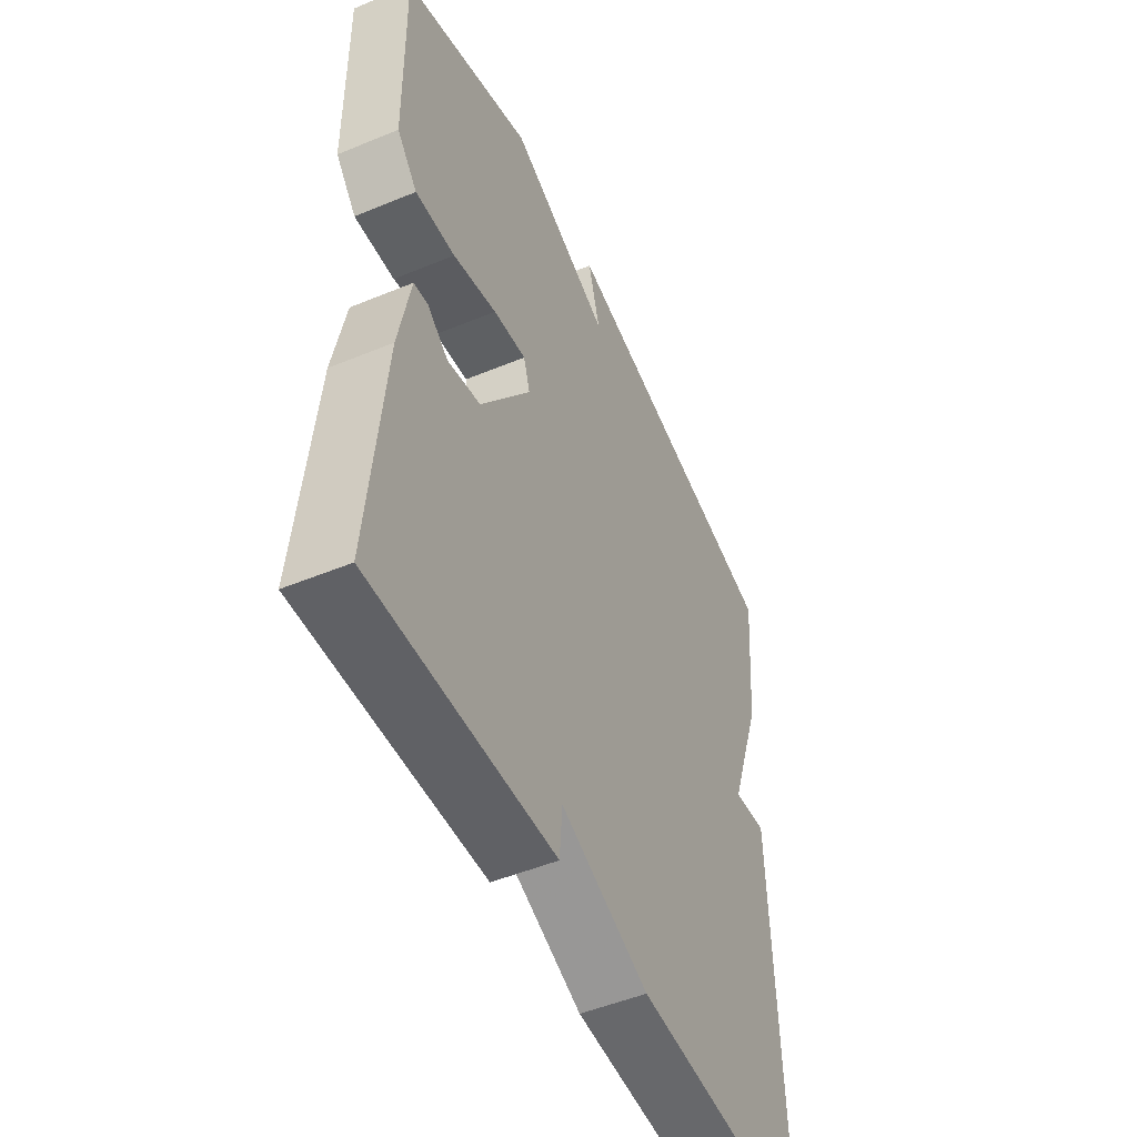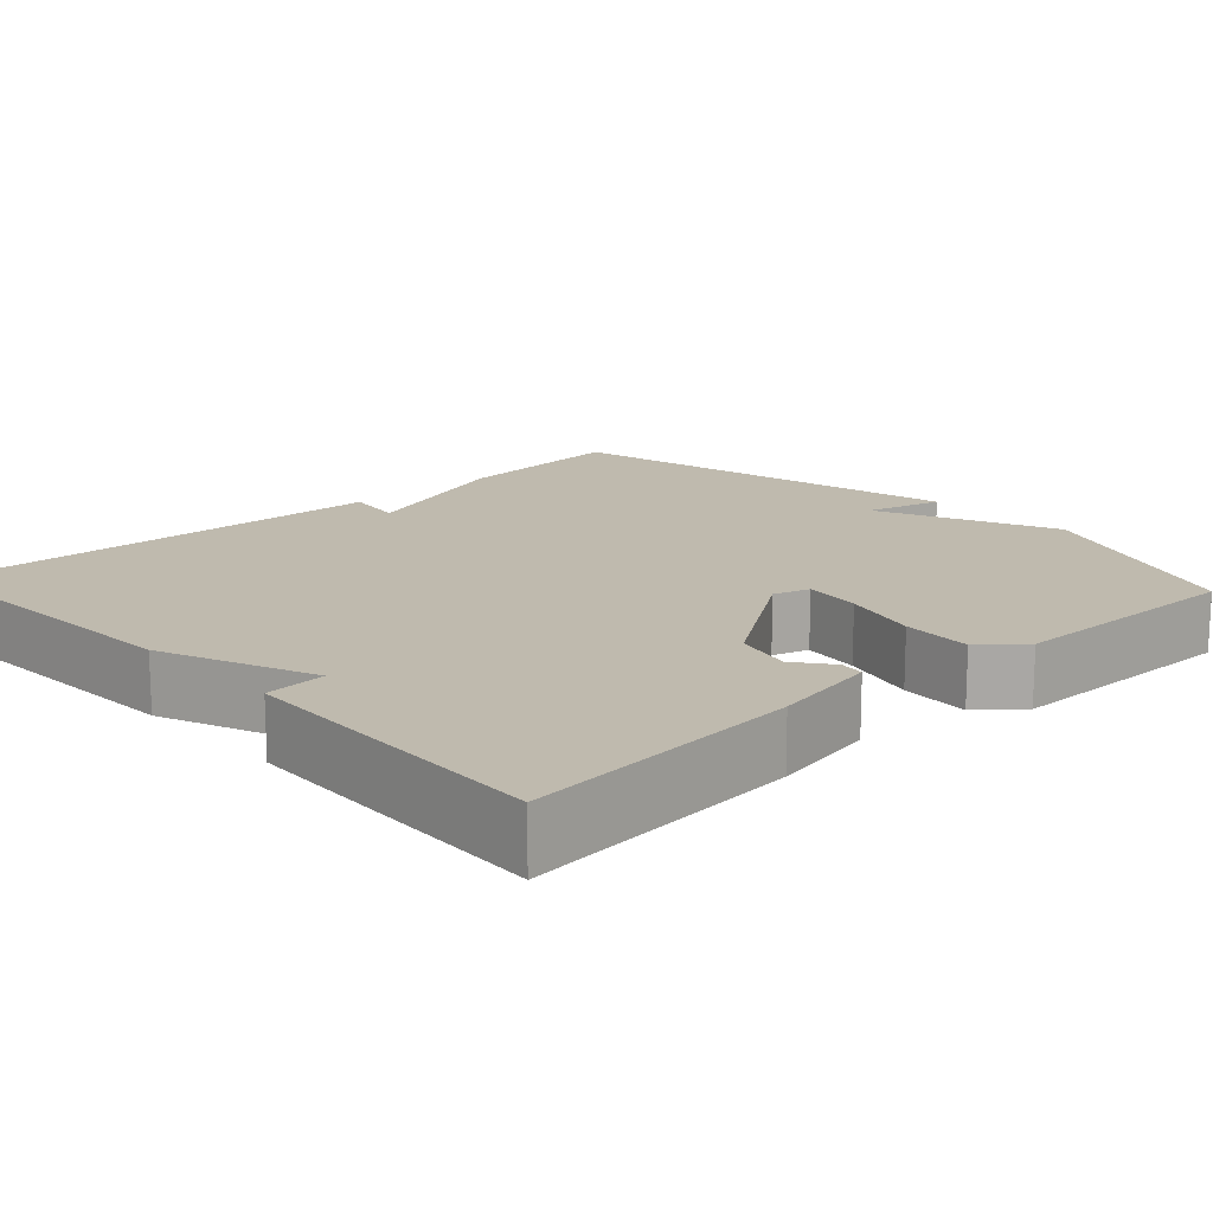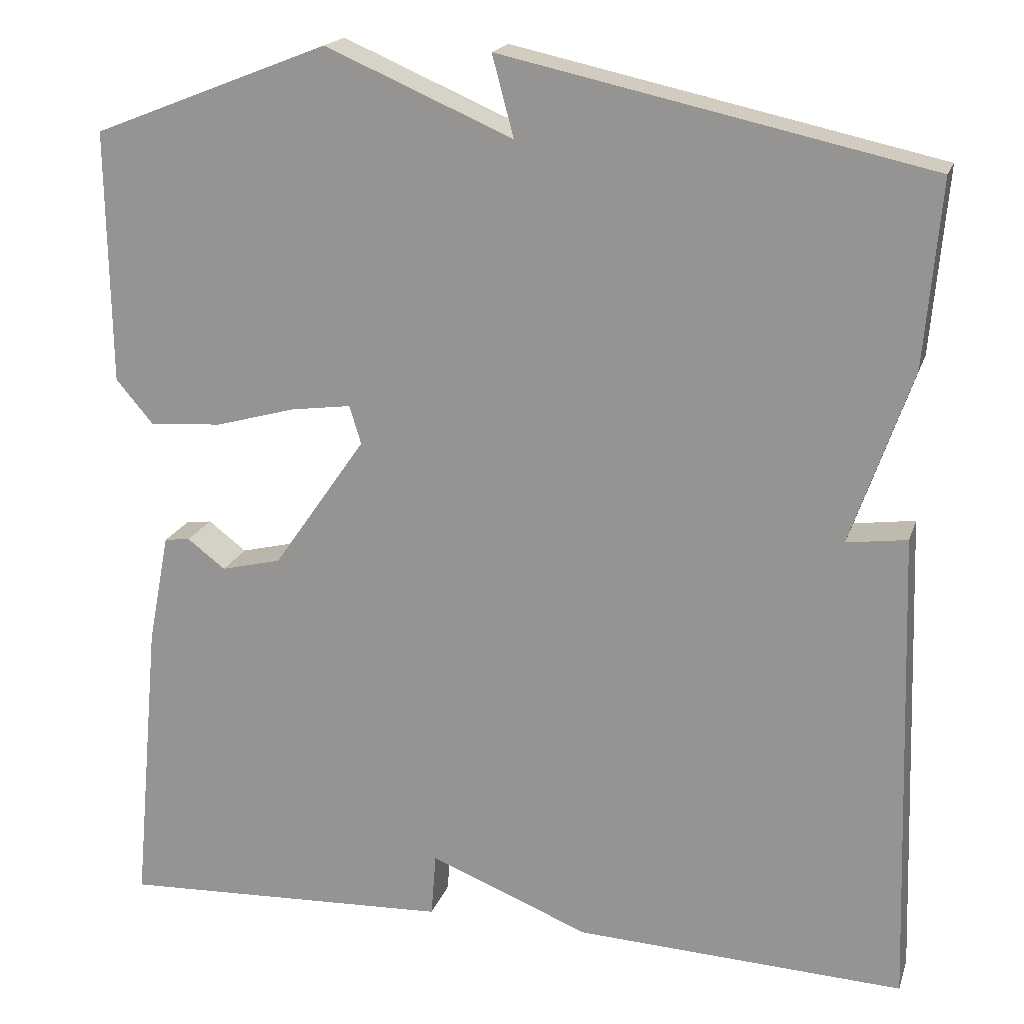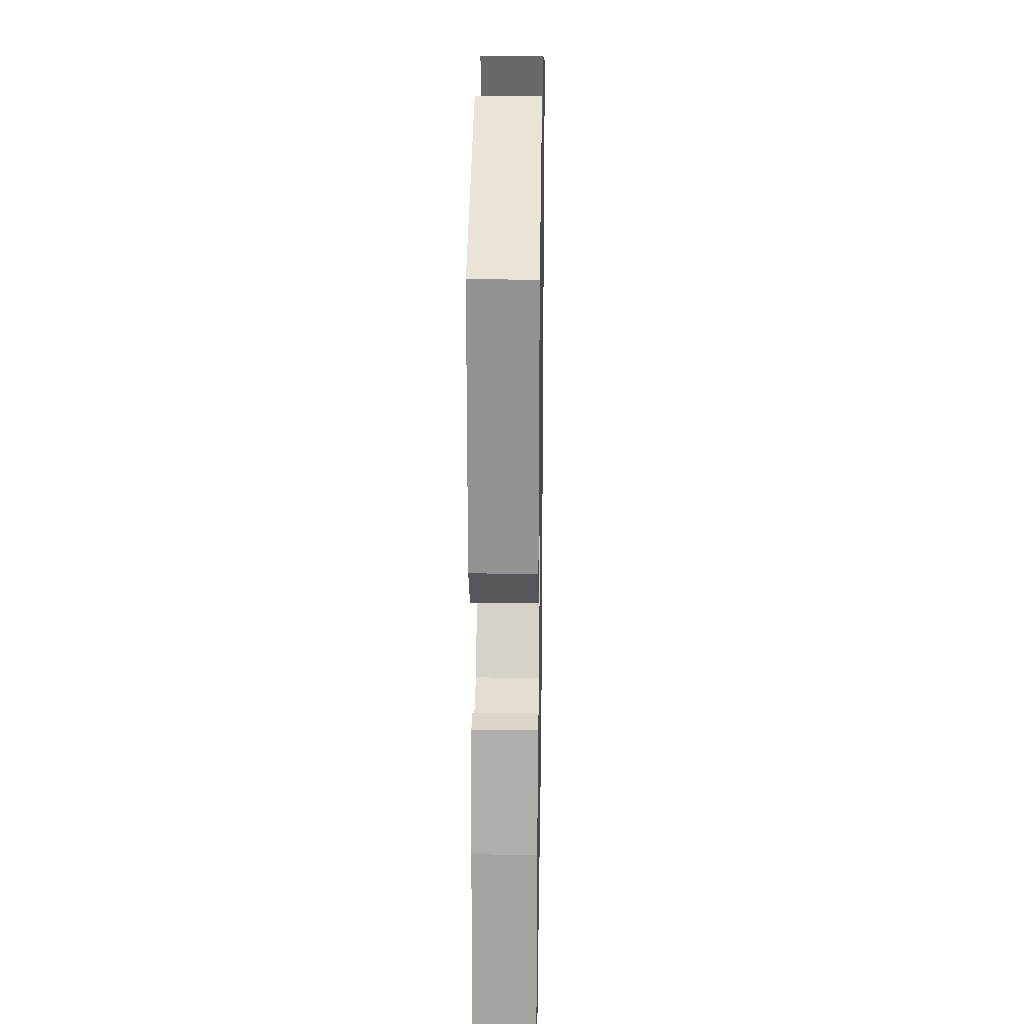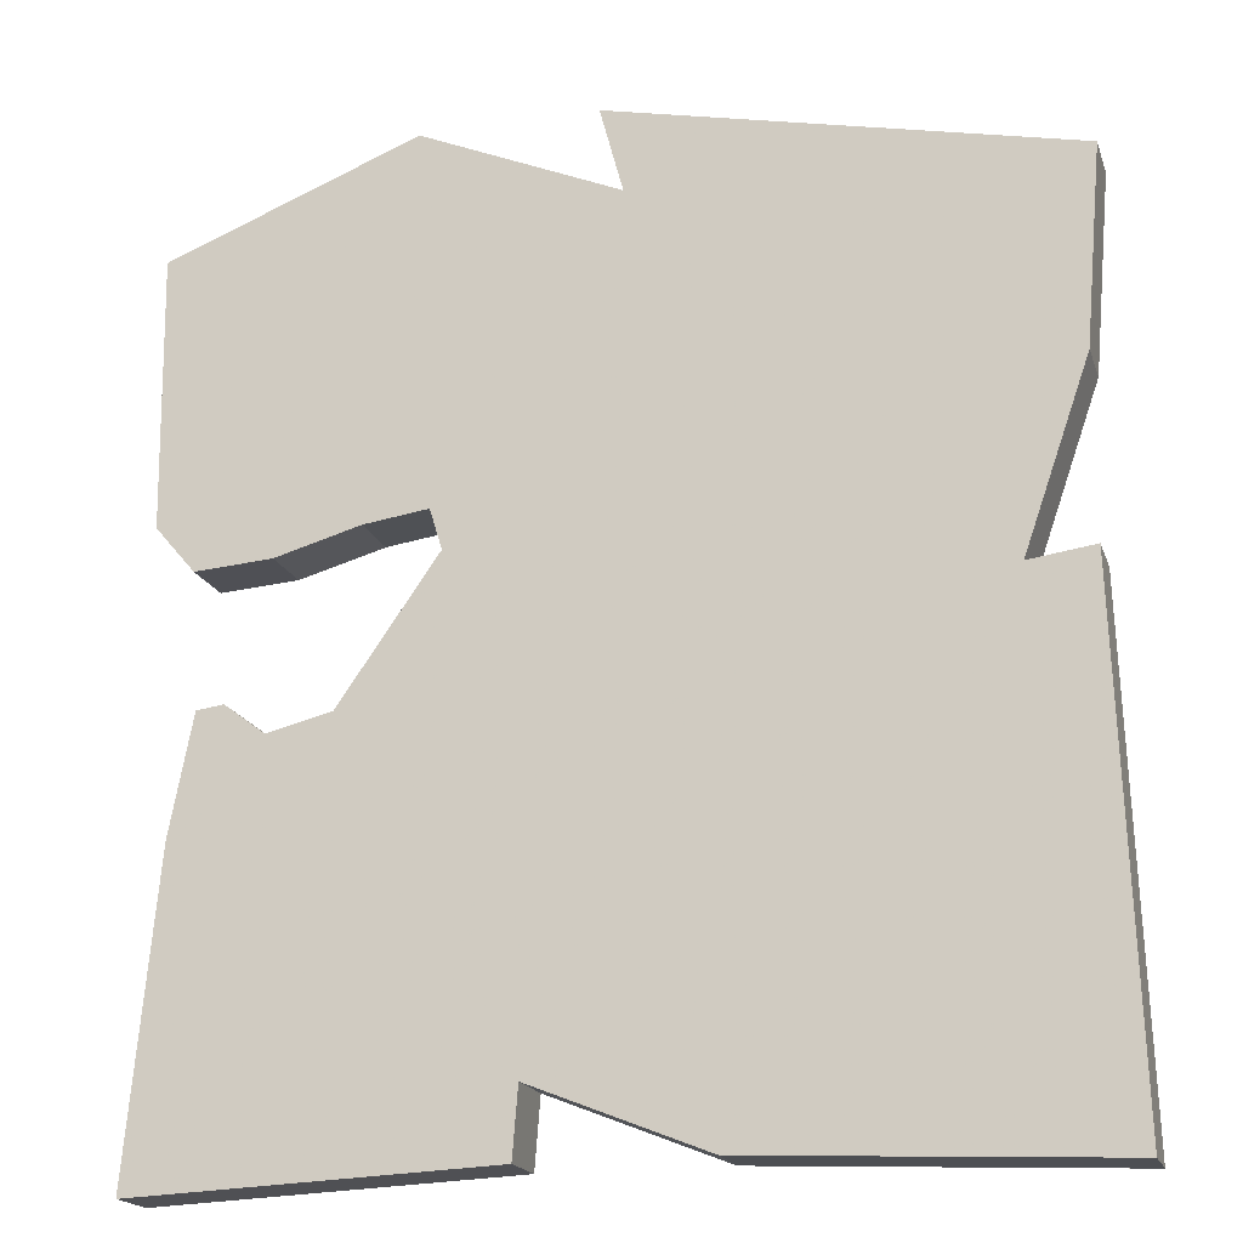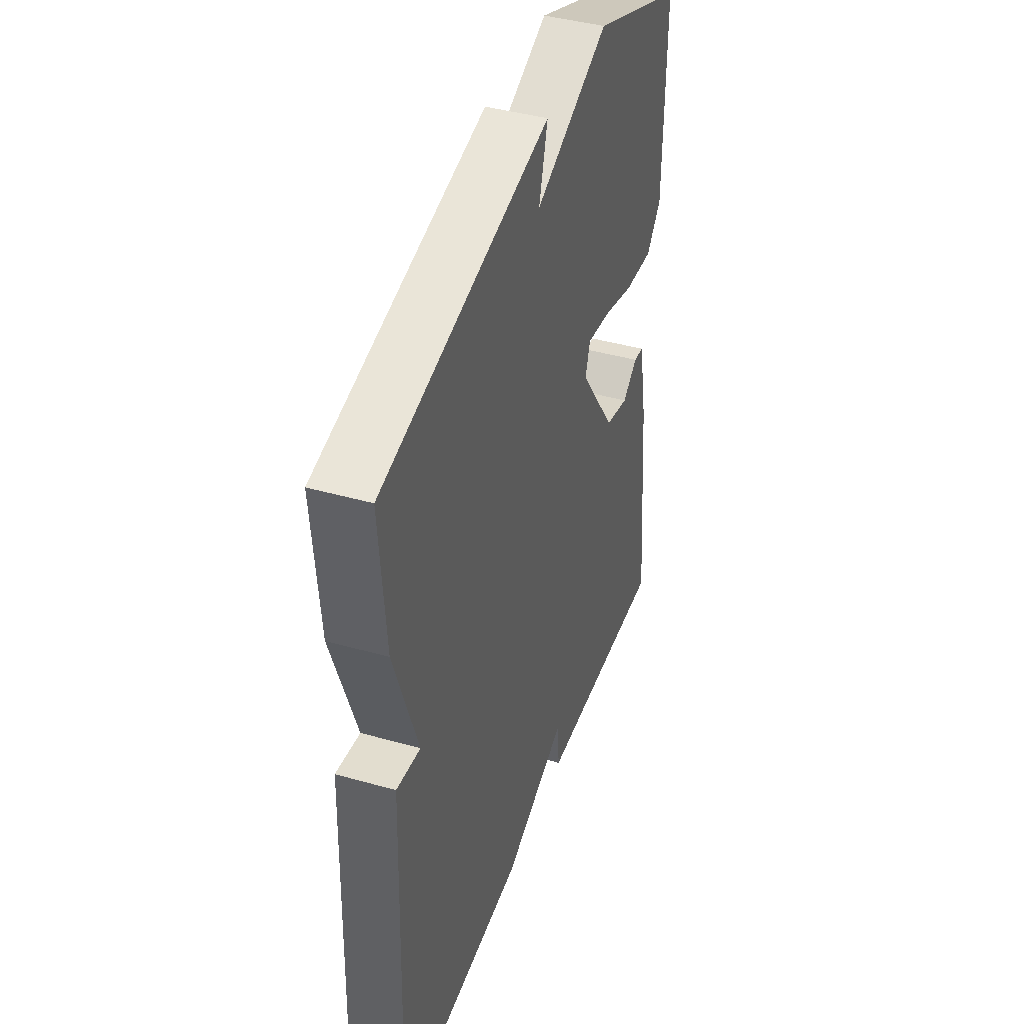
<metadata>
{"format":"obj","ext":"obj","renderer":"f3d","projection":"perspective","resolution":1024,"background":"white","views":[{"elev":-50.2,"azim":-65.6,"up":"+Z"},{"elev":15.5,"azim":-132.9,"up":"+Y"},{"elev":18.8,"azim":15.7,"up":"+Z"},{"elev":22.4,"azim":-89.0,"up":"+Z"},{"elev":-18.7,"azim":16.0,"up":"+Z"},{"elev":41.8,"azim":108.9,"up":"+Z"}]}
</metadata>
<code>
v -0.5 0.07 0.5
v -0.214 0.07 0.612
v 0.012 0.07 0.515
v -0.014 0.07 0.612
v 0.5 0.07 0.5
v 0.481 0.07 0.278
v 0.408 0.07 0.068
v 0.481 0.07 0.078
v 0.5 0.07 -0.5
v 0.103 0.07 -0.482
v -0.091 0.07 -0.405
v -0.097 0.07 -0.482
v -0.5 0.07 -0.5
v -0.467 0.07 -0.145
v -0.441 0.07 -0.01
v -0.41 0.07 -0.006
v -0.364 0.07 -0.041
v -0.291 0.07 -0.023
v -0.179 0.07 0.138
v -0.193 0.07 0.184
v -0.266 0.07 0.174
v -0.363 0.07 0.147
v -0.451 0.07 0.141
v -0.496 0.07 0.194
v -0.5 0 0.5
v -0.214 0 0.612
v 0.012 0 0.515
v -0.014 0 0.612
v 0.5 0 0.5
v 0.481 0 0.278
v 0.408 0 0.068
v 0.481 0 0.078
v 0.5 0 -0.5
v 0.103 0 -0.482
v -0.091 0 -0.405
v -0.097 0 -0.482
v -0.5 0 -0.5
v -0.467 0 -0.145
v -0.441 0 -0.01
v -0.41 0 -0.006
v -0.364 0 -0.041
v -0.291 0 -0.023
v -0.179 0 0.138
v -0.193 0 0.184
v -0.266 0 0.174
v -0.363 0 0.147
v -0.451 0 0.141
v -0.496 0 0.194
f 1 2 3
f 24 1 3
f 23 24 3
f 22 23 3
f 21 22 3
f 20 21 3
f 19 20 3
f 15 16 17
f 14 15 17
f 13 14 17
f 12 13 17
f 11 12 17
f 10 11 17
f 9 10 17
f 8 9 17
f 7 8 17
f 7 17 18
f 5 6 7
f 4 5 7
f 3 4 7
f 19 3 7
f 7 18 19
f 27 26 25
f 27 25 48
f 27 48 47
f 27 47 46
f 27 46 45
f 27 45 44
f 27 44 43
f 41 40 39
f 41 39 38
f 41 38 37
f 41 37 36
f 41 36 35
f 41 35 34
f 41 34 33
f 41 33 32
f 41 32 31
f 42 41 31
f 31 30 29
f 31 29 28
f 31 28 27
f 31 27 43
f 43 42 31
f 1 25 26 2
f 2 26 27 3
f 3 27 28 4
f 4 28 29 5
f 5 29 30 6
f 6 30 31 7
f 7 31 32 8
f 8 32 33 9
f 9 33 34 10
f 10 34 35 11
f 11 35 36 12
f 12 36 37 13
f 13 37 38 14
f 14 38 39 15
f 15 39 40 16
f 16 40 41 17
f 17 41 42 18
f 18 42 43 19
f 19 43 44 20
f 20 44 45 21
f 21 45 46 22
f 22 46 47 23
f 23 47 48 24
f 24 48 25 1

</code>
